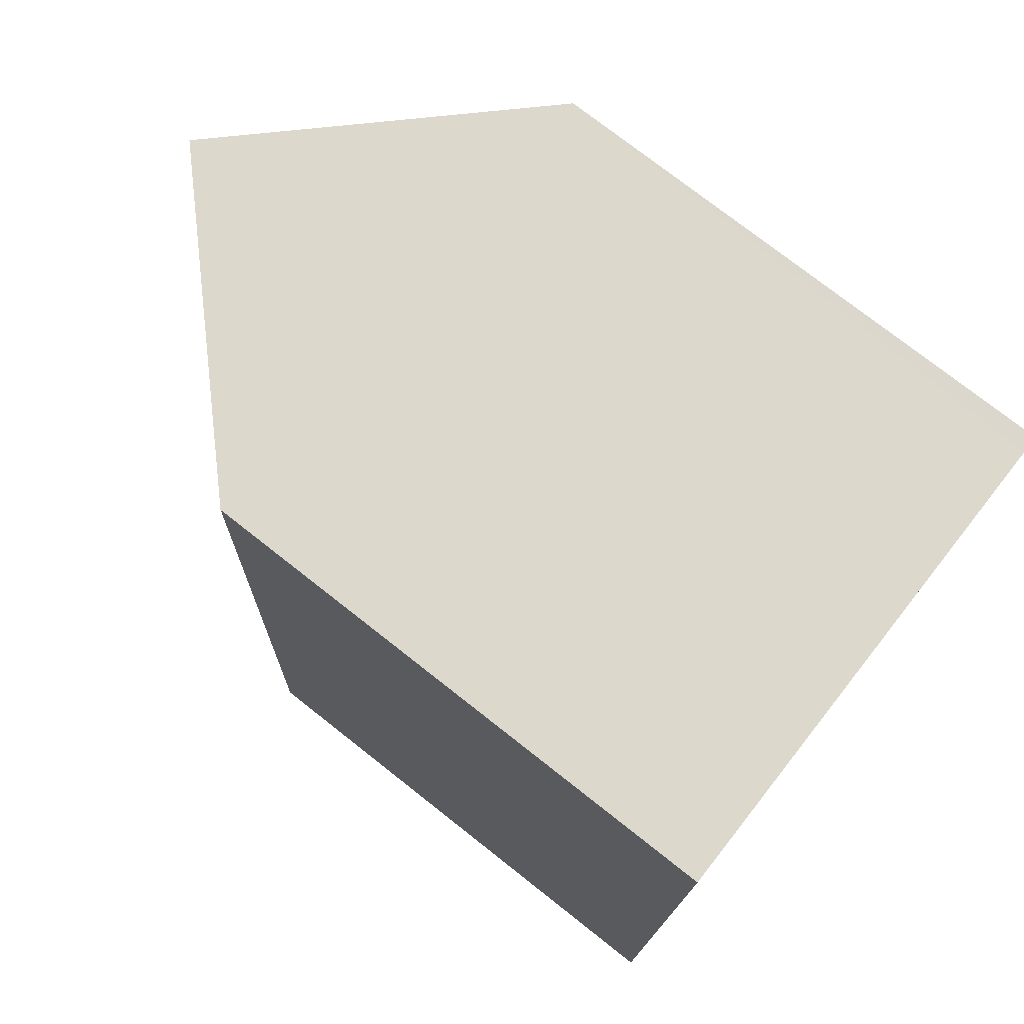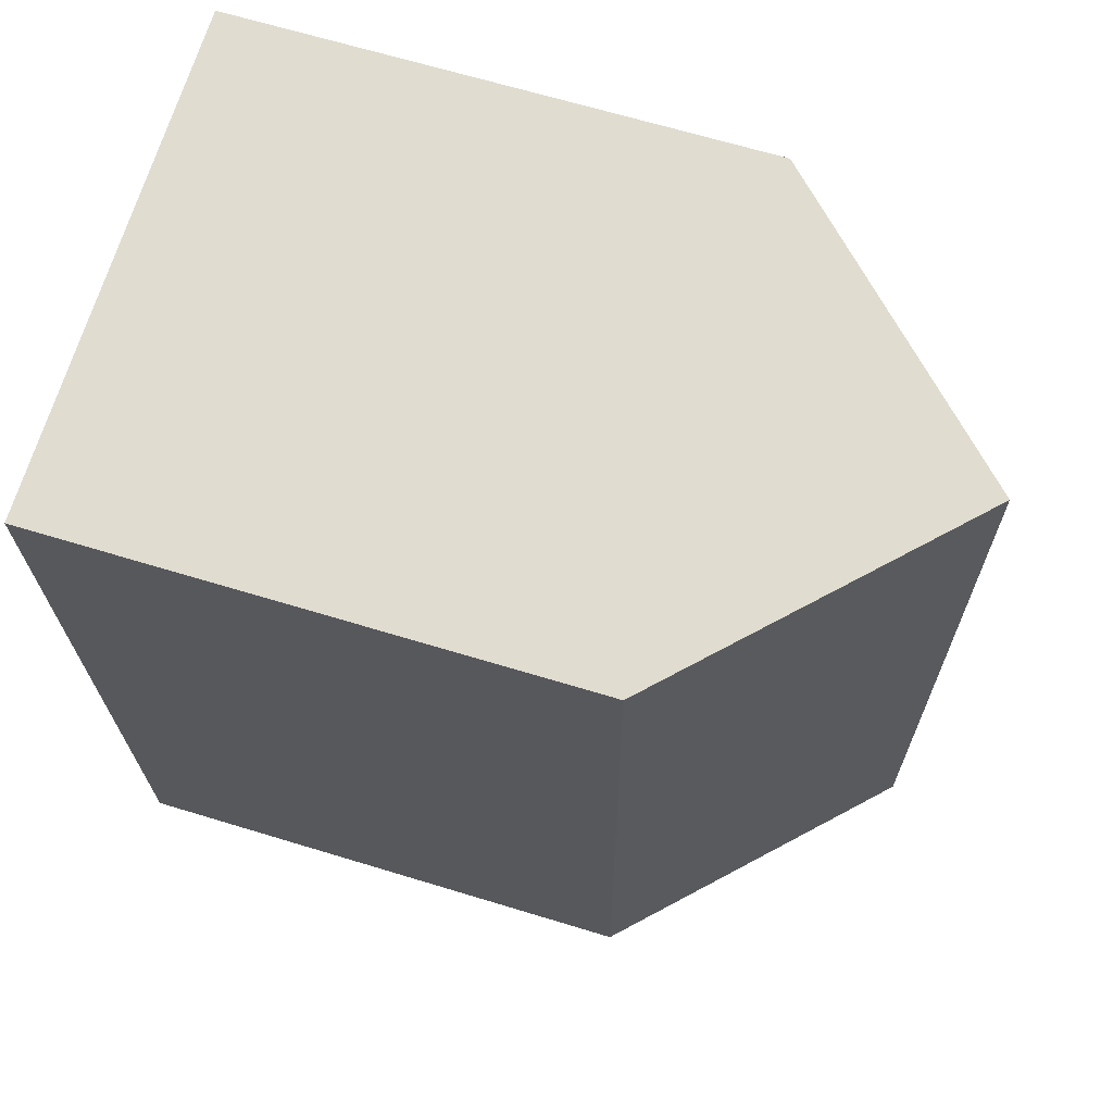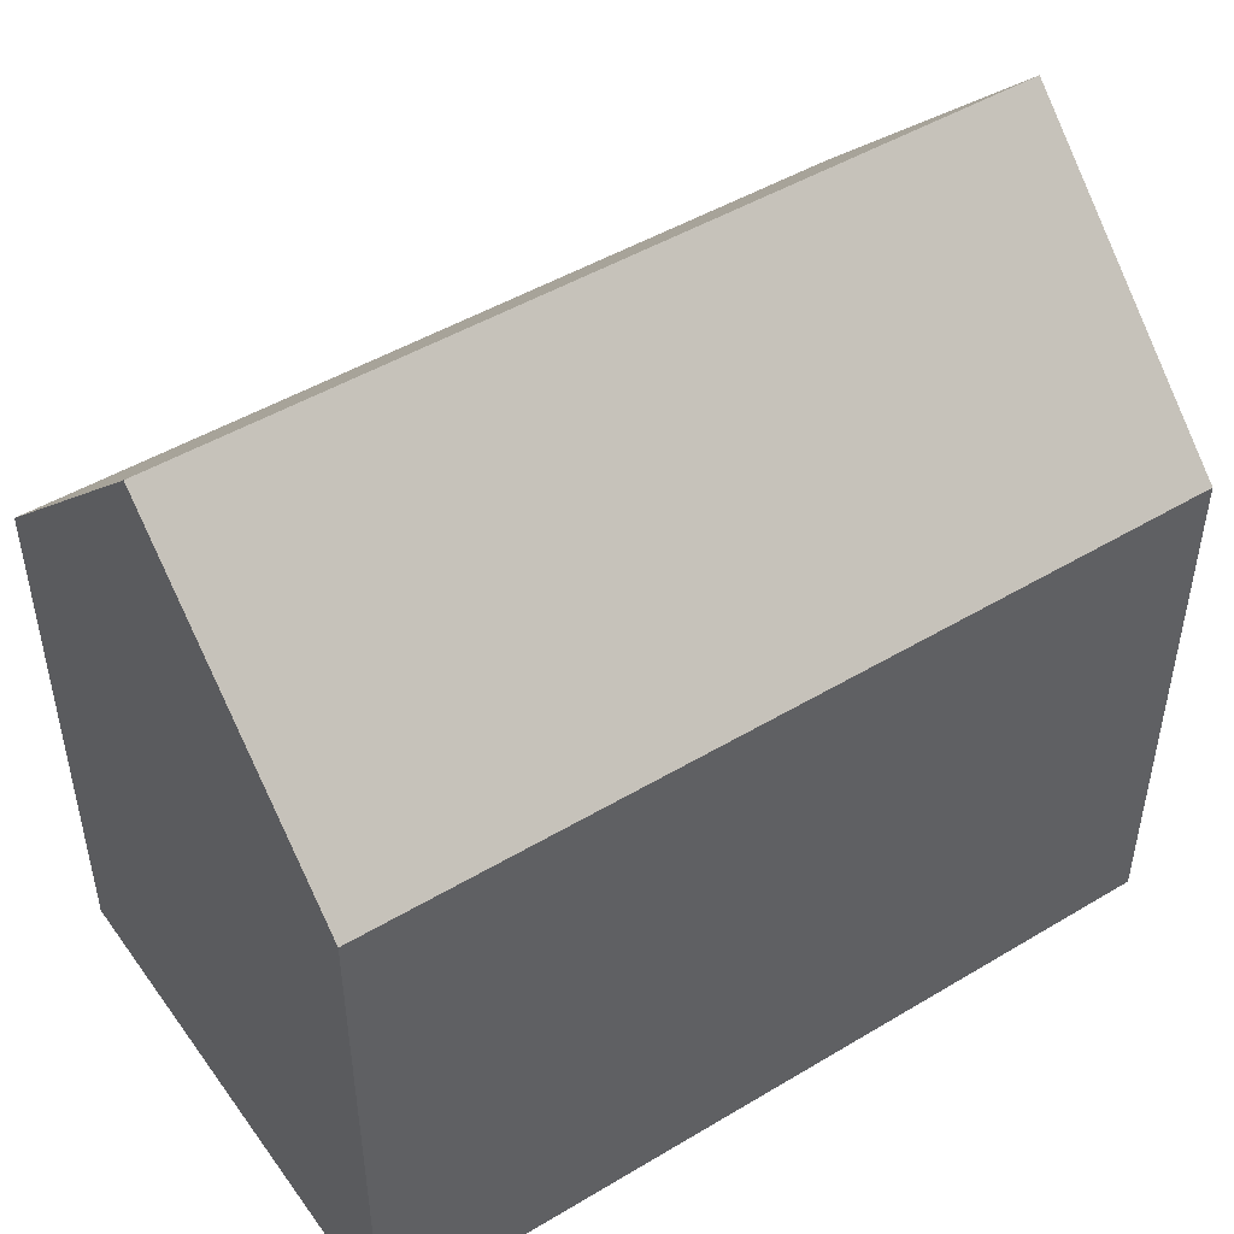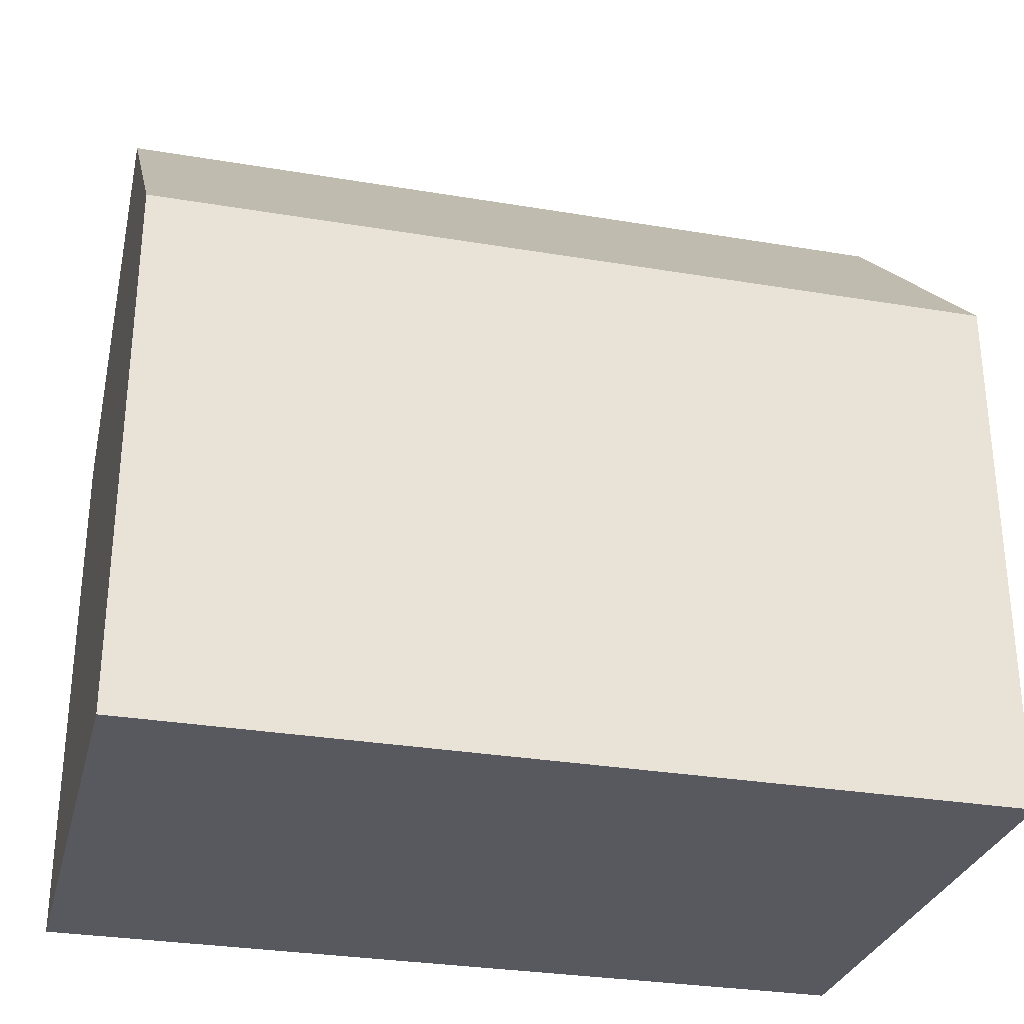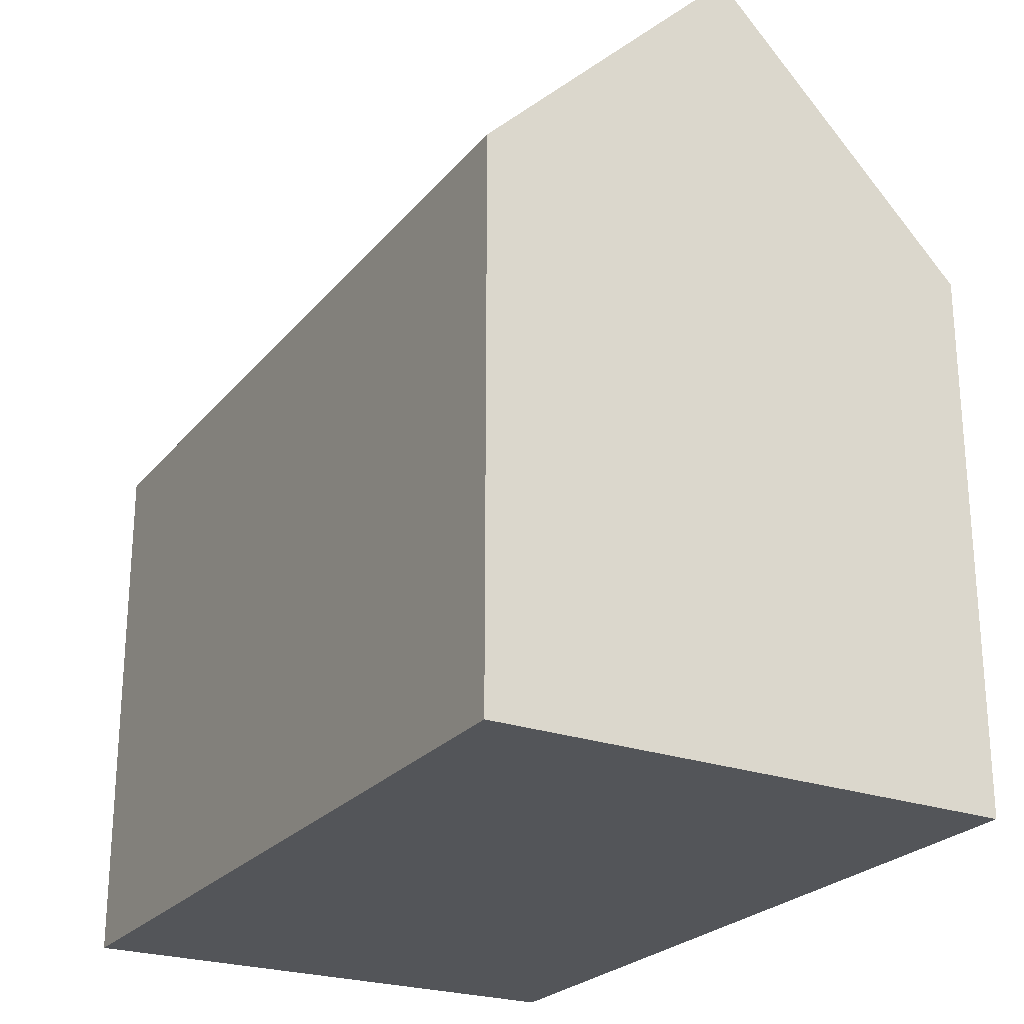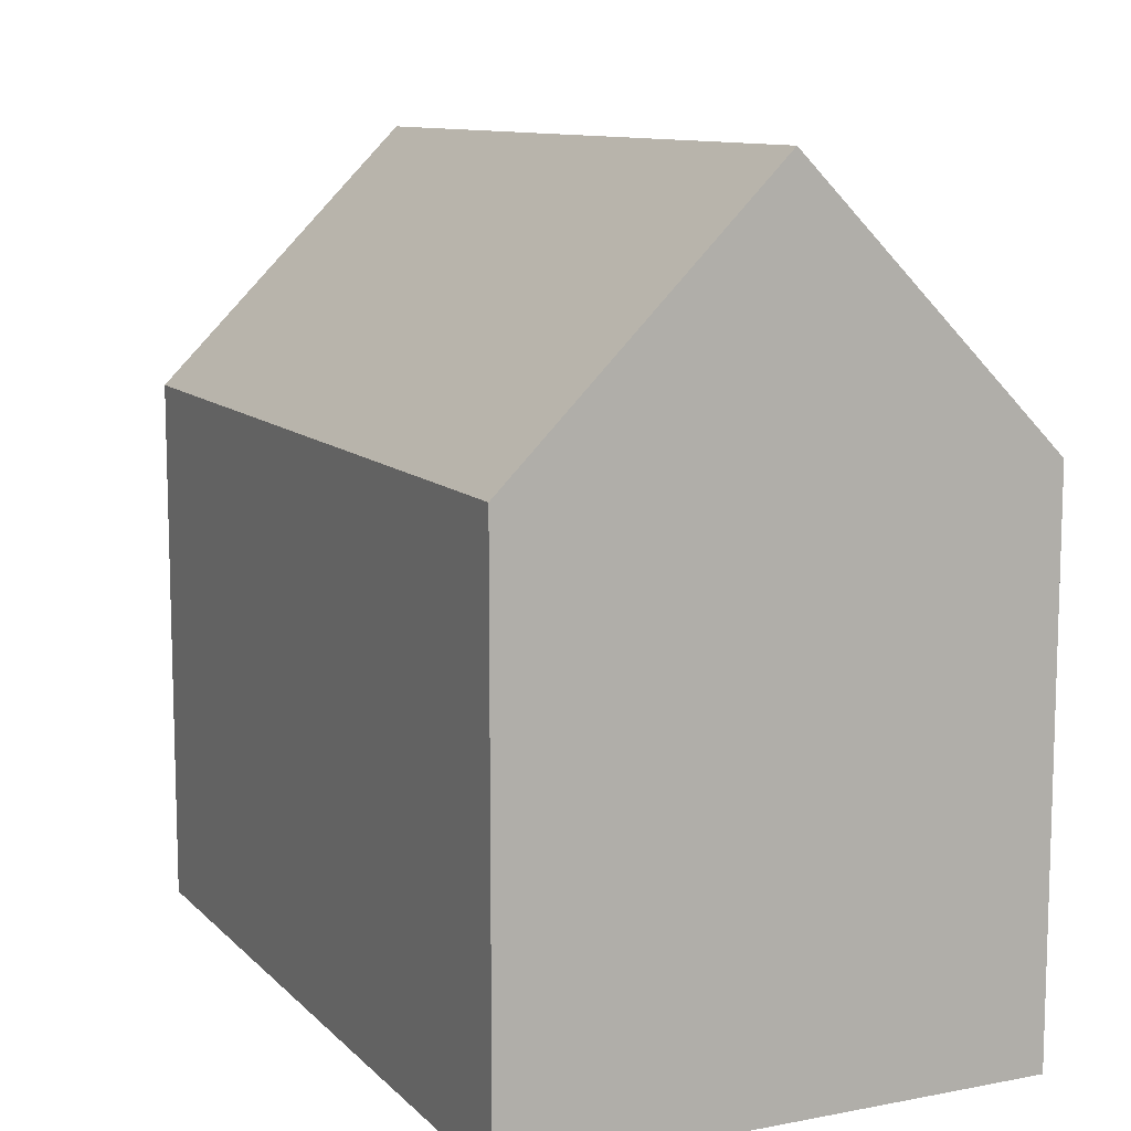
<metadata>
{"format":"obj","ext":"obj","renderer":"f3d","projection":"perspective","resolution":1024,"background":"white","views":[{"elev":75.5,"azim":-51.8,"up":"+Z"},{"elev":66.4,"azim":107.0,"up":"+Z"},{"elev":47.7,"azim":-122.2,"up":"+Y"},{"elev":-30.3,"azim":-102.0,"up":"+Y"},{"elev":-24.2,"azim":-27.6,"up":"+Y"},{"elev":10.5,"azim":156.4,"up":"+Y"}]}
</metadata>
<code>
v  10.66 11.8 -0.369
v  11.56 11.42 17.13
v  11.06 11.4 -0.383
v  11.17 11.81 17.15
v  5.523 16.91 -0.191
v  6.054 16.91 17.42
v  0 11.41 6.987e-16
v  0.534 11.41 17.71
v  0 0 0
v  0.534 -1.084e-15 17.71
v  11.17 -1.05e-15 17.15
v  11.56 -1.049e-15 17.13
v  6.054 -1.067e-15 17.42
v  11.06 2.345e-17 -0.383
v  10.66 2.259e-17 -0.369
v  5.523 1.17e-17 -0.191
g defaultobject
f 1 2 3
f 2 1 4
f 4 1 5
f 4 5 6
f 7 6 5
f 6 7 8
f 9 8 7
f 8 9 10
f 8 4 6
f 4 8 10
f 4 10 2
f 2 10 11
f 2 11 12
f 11 10 13
f 12 3 2
f 3 12 14
f 1 7 5
f 7 1 3
f 7 3 14
f 7 14 15
f 7 15 16
f 7 16 9
f 11 14 12
f 14 11 13
f 14 13 10
f 14 10 15
f 15 10 16
f 16 10 9

</code>
